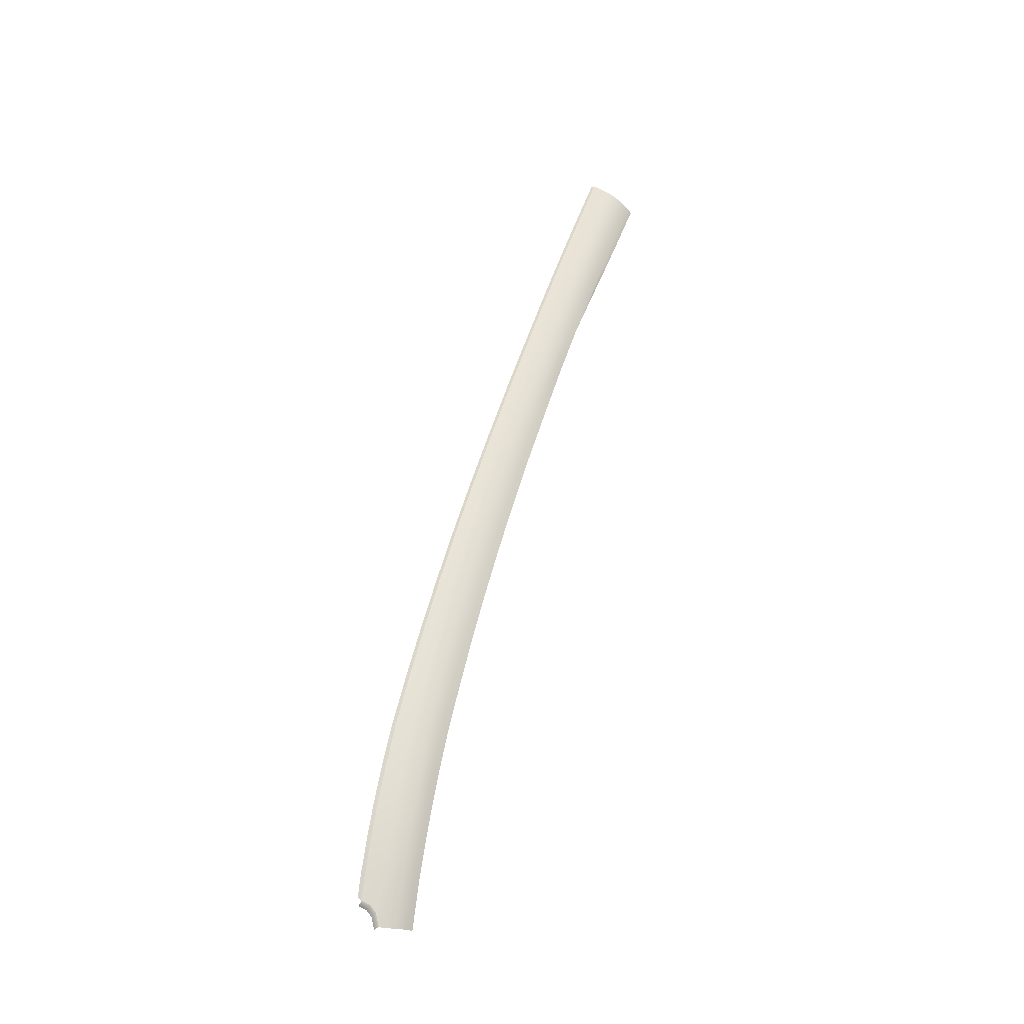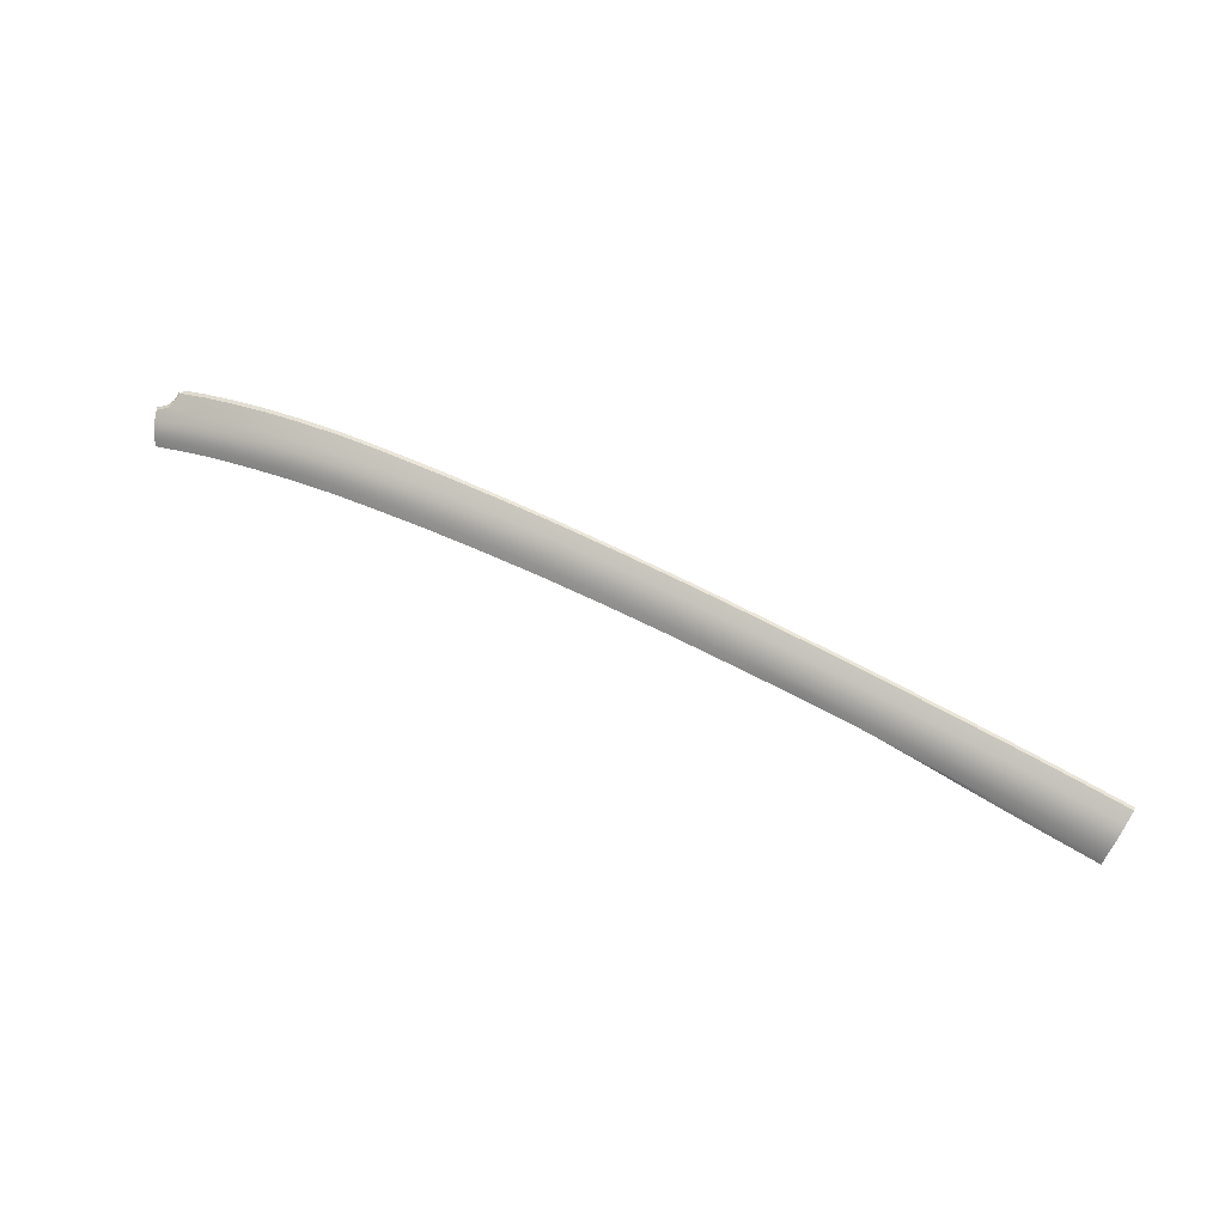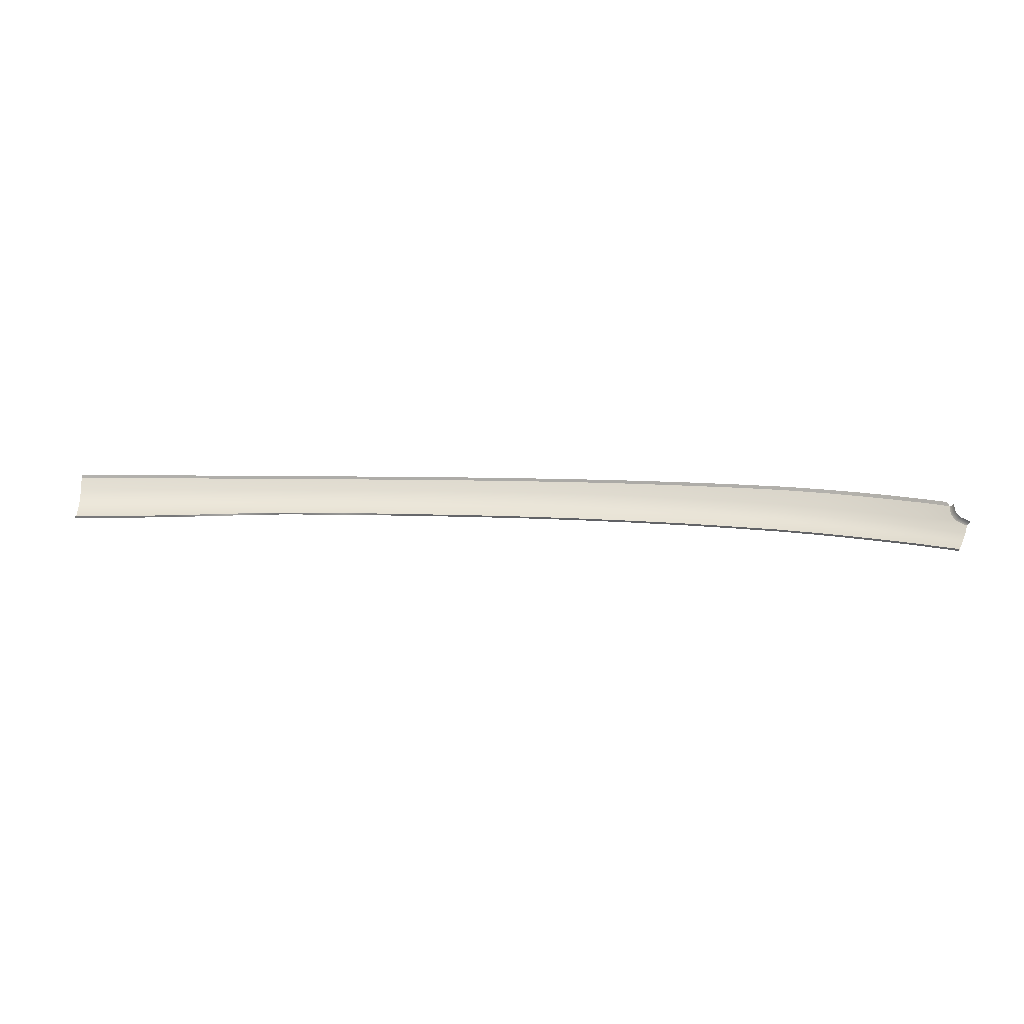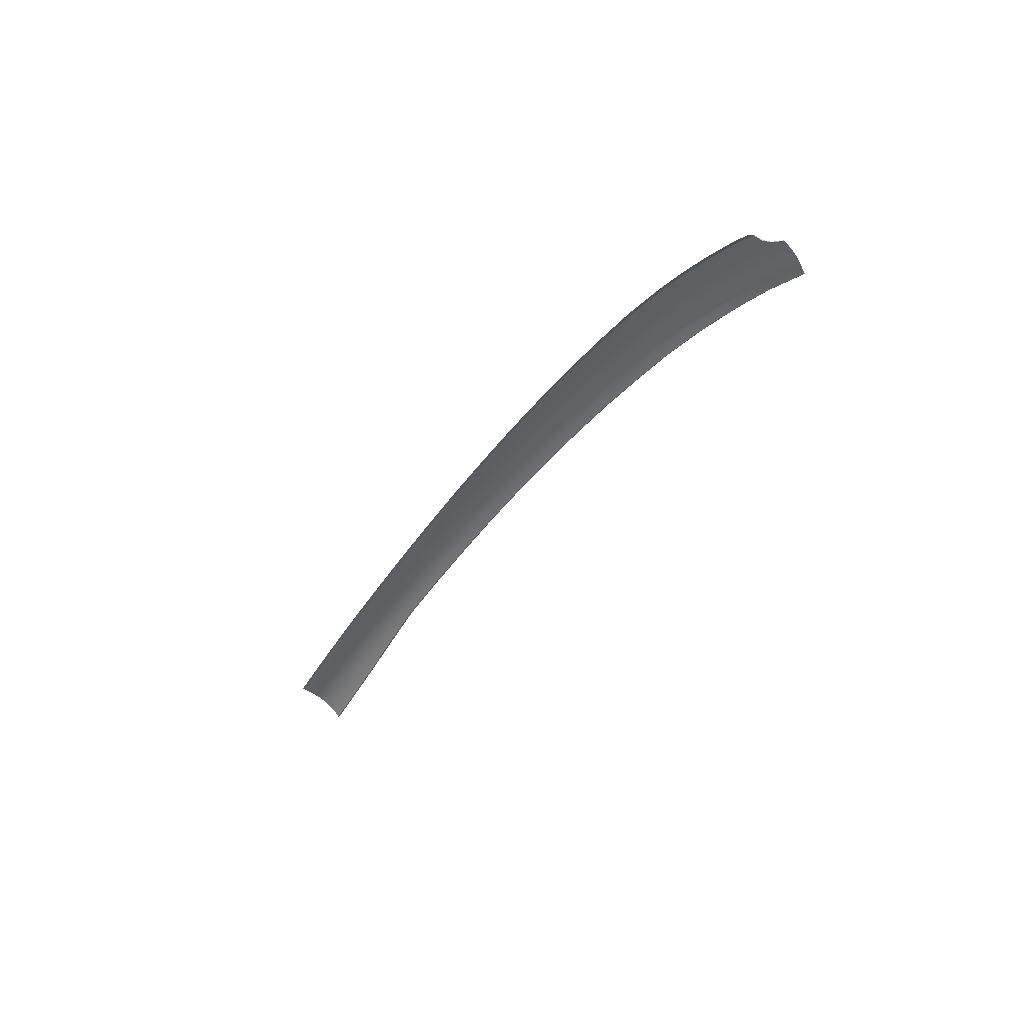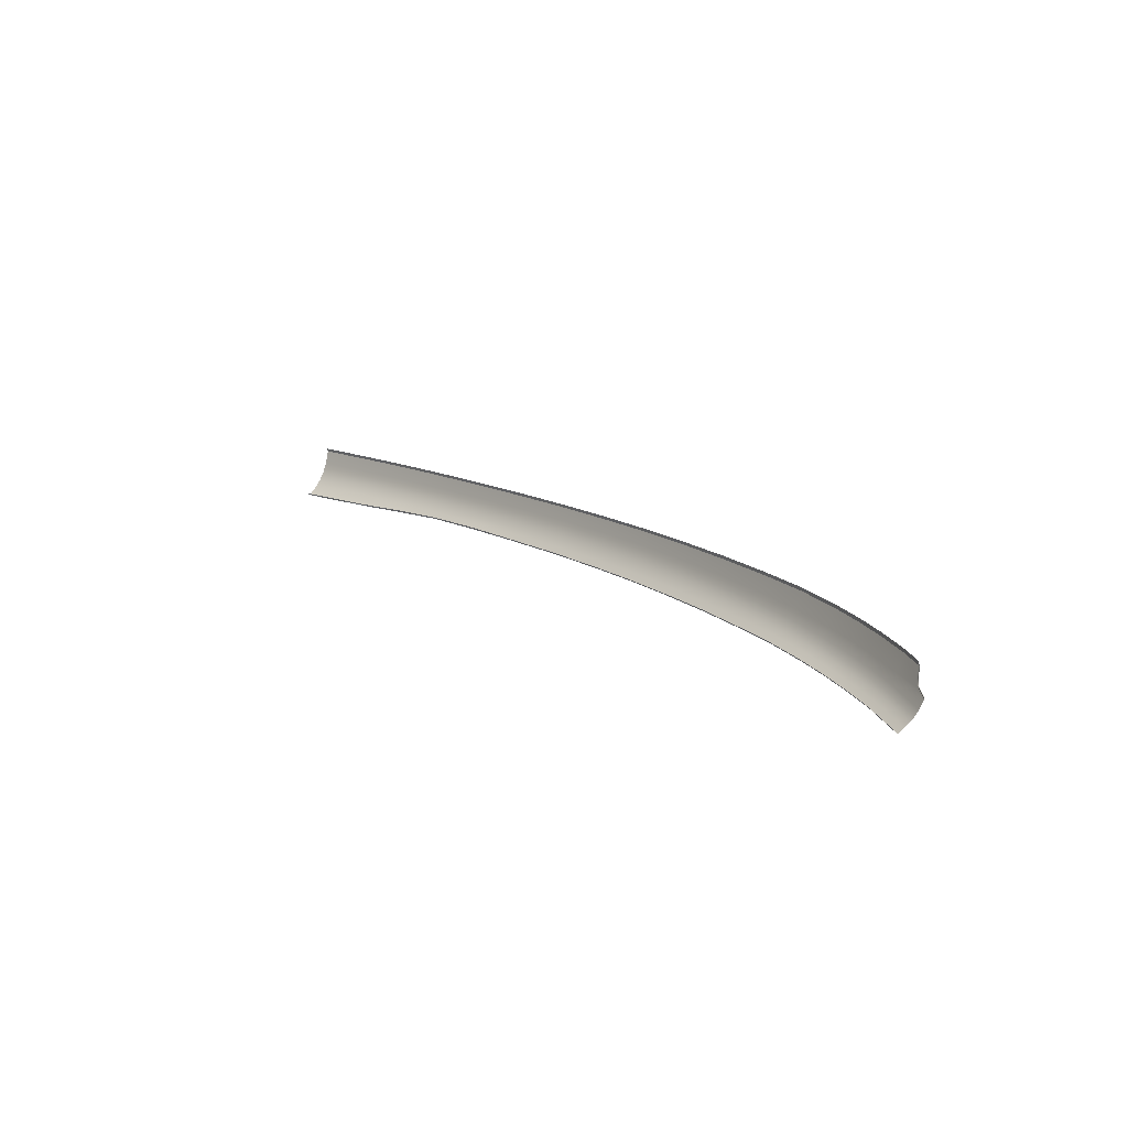
<metadata>
{"format":"obj","ext":"obj","renderer":"f3d","projection":"perspective","resolution":1024,"background":"white","views":[{"elev":51.6,"azim":107.3,"up":"+Y"},{"elev":73.2,"azim":-151.6,"up":"+Y"},{"elev":-6.1,"azim":1.7,"up":"+Z"},{"elev":-39.8,"azim":62.3,"up":"+Y"},{"elev":13.0,"azim":49.7,"up":"+Z"}]}
</metadata>
<code>
v  30.29 96.37 -74.32
v  30.01 95.8 -74.9
v  26.58 97.49 -73.74
v  26.29 96.91 -74.34
v  34.89 94.01 -75.76
v  35.2 94.55 -75.23
v  36.32 95.83 -72.56
v  31.44 97.7 -71.47
v  35.14 96.42 -71.86
v  34.65 96.8 -71.09
v  31.91 98.13 -69.55
v  34.58 97.14 -70.04
v  27.75 98.85 -70.87
v  28.21 99.28 -68.96
v  23.02 98.41 -73.24
v  22.73 97.81 -73.84
v  19.07 99.29 -72.72
v  18.79 98.68 -73.34
v  24.2 99.8 -70.37
v  24.66 100.2 -68.46
v  20.16 100.7 -69.85
v  20.6 101.2 -67.96
v  14.14 100.2 -72.14
v  13.93 99.62 -72.8
v  14.99 101.7 -69.26
v  15.36 102.1 -67.43
v  3.171 103.7 -66.62
v  2.954 103.3 -68.29
v  -3.296 104.3 -66.29
v  -3.436 103.9 -67.86
v  -17.16 103.4 -70.06
v  -10.42 103 -70.33
v  -17.18 102.8 -70.79
v  -10.46 102.4 -71.08
v  2.577 101.2 -71.87
v  -3.757 101.8 -71.45
v  2.513 101.8 -71.16
v  -3.693 102.4 -70.71
v  -10.26 104.5 -67.51
v  -17.09 104.9 -67.27
v  -10.17 104.8 -66
v  -17.05 105.3 -65.8
v  -73.47 101.7 -70.72
v  -73.45 102.3 -70.26
v  -67.3 102.1 -70.63
v  -67.29 102.6 -70.23
v  -67.31 103.4 -69.48
v  -73.48 103 -69.5
v  -61.13 102.5 -70.52
v  -61.12 102.9 -70.2
v  -54.52 102.9 -70.31
v  -54.51 103.2 -70.18
v  -61.13 103.7 -69.47
v  -54.34 103.9 -69.48
v  -73.67 105 -65.2
v  -67.45 105.3 -65.2
v  -73.62 104.6 -66.76
v  -67.41 104.9 -66.75
v  -54.39 105.4 -66.77
v  -61.2 105.2 -66.75
v  -54.42 105.8 -65.26
v  -61.23 105.6 -65.22
v  -24.74 105.2 -67.07
v  -32.39 105.4 -66.95
v  -24.72 105.6 -65.62
v  -32.4 105.8 -65.49
v  -47.6 105.9 -65.31
v  -40 105.9 -65.39
v  -47.58 105.5 -66.81
v  -39.98 105.5 -66.86
v  -47.54 104 -69.52
v  -39.96 104 -69.58
v  -47.54 103.4 -70.14
v  -39.77 103.4 -70.19
v  -24.78 103.1 -70.53
v  -32.39 103.3 -70.36
v  -24.76 103.7 -69.83
v  -32.38 103.9 -69.68
v  30.84 97.1 -73.24
v  31.11 97.37 -72.57
v  35.75 95.28 -74.18
v  36.02 95.55 -73.53
v  27.13 98.23 -72.65
v  27.41 98.52 -71.97
v  23.86 99.46 -71.47
v  23.58 99.17 -72.15
v  19.58 100.1 -71.62
v  19.84 100.4 -70.94
v  14.73 101.4 -70.32
v  14.53 101 -71
v  -3.523 103.6 -68.83
v  2.812 102.9 -69.29
v  -3.586 103.2 -69.51
v  2.705 102.6 -69.97
v  -17.11 104.5 -68.19
v  -10.31 104.1 -68.45
v  -17.13 104.2 -68.86
v  -10.35 103.8 -69.12
v  -24.75 104.9 -67.98
v  -32.39 105.1 -67.86
v  -24.75 104.5 -68.65
v  -32.38 104.7 -68.52
v  -47.57 105.2 -67.73
v  -39.98 105.2 -67.78
v  -47.56 104.8 -68.39
v  -39.97 104.8 -68.44
v  35.49 94.98 -74.7
v  30.58 96.79 -73.77
v  26.87 97.92 -73.18
v  23.32 98.85 -72.68
v  19.34 99.74 -72.16
v  14.34 100.7 -71.55
v  -3.639 102.9 -70.08
v  2.612 102.3 -70.53
v  -17.14 103.8 -69.43
v  -10.38 103.5 -69.7
v  -24.76 104.2 -69.21
v  -32.38 104.4 -69.08
v  -47.55 104.4 -68.94
v  -39.97 104.5 -68.99
v  -73.54 103.8 -68.37
v  -67.36 104.2 -68.36
v  -73.52 103.5 -68.92
v  -67.33 103.8 -68.91
v  -54.35 104.3 -68.91
v  -61.15 104.1 -68.9
v  -54.36 104.7 -68.36
v  -61.16 104.5 -68.35
v  -73.58 104.2 -67.71
v  -67.38 104.5 -67.7
v  -54.38 105.1 -67.7
v  -61.18 104.8 -67.69
v  9.67 102.5 -68.78
v  9.966 102.9 -67.03
v  9.471 102.1 -69.82
v  9.319 101.8 -70.5
v  9.184 101.5 -71.06
v  9.039 101 -71.67
v  8.888 100.4 -72.36
g P158_18A5_L_DaS_P158_18A5_L
f 1 2 3
f 3 2 4
f 5 2 6
f 6 2 1
f 7 8 9
f 9 8 10
f 8 11 10
f 12 10 11
f 13 14 8
f 8 14 11
f 15 16 17
f 17 16 18
f 3 4 15
f 15 4 16
f 19 20 13
f 13 20 14
f 21 22 19
f 19 22 20
f 17 18 23
f 23 18 24
f 25 26 21
f 21 26 22
f 27 28 29
f 29 28 30
f 31 32 33
f 33 32 34
f 35 36 37
f 37 36 38
f 39 40 41
f 41 40 42
f 43 44 45
f 45 44 46
f 47 46 48
f 48 46 44
f 49 50 51
f 51 50 52
f 50 53 52
f 52 53 54
f 55 56 57
f 57 56 58
f 59 60 61
f 61 60 62
f 63 64 65
f 65 64 66
f 67 68 69
f 69 68 70
f 71 72 73
f 73 72 74
f 75 76 77
f 77 76 78
f 79 80 81
f 81 80 82
f 83 84 79
f 79 84 80
f 8 80 13
f 13 80 84
f 13 84 19
f 19 84 85
f 86 85 83
f 83 85 84
f 87 88 86
f 86 88 85
f 19 85 21
f 21 85 88
f 21 88 25
f 25 88 89
f 90 89 87
f 87 89 88
f 91 92 93
f 93 92 94
f 91 30 92
f 92 30 28
f 95 96 97
f 97 96 98
f 40 39 95
f 95 39 96
f 99 100 63
f 63 100 64
f 101 102 99
f 99 102 100
f 103 104 105
f 105 104 106
f 69 70 103
f 103 70 104
f 81 107 79
f 79 107 108
f 1 108 6
f 6 108 107
f 3 109 1
f 1 109 108
f 79 108 83
f 83 108 109
f 83 109 86
f 86 109 110
f 15 110 3
f 3 110 109
f 17 111 15
f 15 111 110
f 86 110 87
f 87 110 111
f 87 111 90
f 90 111 112
f 23 112 17
f 17 112 111
f 113 114 38
f 38 114 37
f 114 113 94
f 94 113 93
f 115 116 31
f 31 116 32
f 97 98 115
f 115 98 116
f 117 118 101
f 101 118 102
f 77 78 117
f 117 78 118
f 119 120 71
f 71 120 72
f 105 106 119
f 119 106 120
f 121 122 123
f 123 122 124
f 125 126 127
f 127 126 128
f 125 54 126
f 126 54 53
f 47 48 124
f 124 48 123
f 57 58 129
f 129 58 130
f 131 132 59
f 59 132 60
f 127 128 131
f 131 128 132
f 129 130 121
f 121 130 122
f 133 134 25
f 25 134 26
f 135 133 89
f 89 133 25
f 136 135 90
f 90 135 89
f 137 136 112
f 112 136 90
f 138 137 23
f 23 137 112
f 139 138 24
f 24 138 23
f 82 80 7
f 7 80 8
f 28 27 133
f 133 27 134
f 92 28 135
f 135 28 133
f 94 92 136
f 136 92 135
f 114 94 137
f 137 94 136
f 37 114 138
f 138 114 137
f 139 35 138
f 138 35 37
f 39 41 30
f 30 41 29
f 39 30 96
f 96 30 91
f 96 91 98
f 98 91 93
f 98 93 116
f 116 93 113
f 116 113 32
f 32 113 38
f 32 38 34
f 34 38 36
f 56 62 58
f 58 62 60
f 58 60 130
f 130 60 132
f 130 132 122
f 122 132 128
f 124 122 126
f 126 122 128
f 53 47 126
f 126 47 124
f 46 47 50
f 50 47 53
f 45 46 49
f 49 46 50
f 69 59 67
f 67 59 61
f 103 131 69
f 69 131 59
f 105 127 103
f 103 127 131
f 119 125 105
f 105 125 127
f 71 54 119
f 119 54 125
f 52 54 73
f 73 54 71
f 51 52 73
f 40 63 42
f 42 63 65
f 95 99 40
f 40 99 63
f 97 101 95
f 95 101 99
f 115 117 97
f 97 117 101
f 31 77 115
f 115 77 117
f 33 75 31
f 31 75 77
f 68 66 70
f 70 66 64
f 70 64 104
f 104 64 100
f 104 100 106
f 106 100 102
f 106 102 120
f 120 102 118
f 120 118 72
f 72 118 78
f 72 78 74
f 74 78 76
v  34.58 97.14 -70.04
v  31.91 98.13 -69.55
v  34.32 97.17 -69.54
v  31.93 98.05 -69.1
v  28.21 99.28 -68.96
v  28.32 99.17 -68.53
v  24.66 100.2 -68.46
v  24.72 100.1 -68.03
v  20.6 101.2 -67.96
v  20.61 101.1 -67.53
v  15.36 102.1 -67.43
v  15.43 102 -67.02
v  3.171 103.7 -66.62
v  -3.296 104.3 -66.29
v  3.137 103.6 -66.22
v  -3.284 104.2 -65.91
v  -10.17 104.8 -66
v  -17.05 105.3 -65.8
v  -10.2 104.7 -65.64
v  -17.13 105.1 -65.44
v  -73.67 105 -65.2
v  -73.63 104.9 -64.83
v  -67.45 105.3 -65.2
v  -67.4 105.2 -64.84
v  -61.23 105.6 -65.22
v  -61.16 105.5 -64.86
v  -54.42 105.8 -65.26
v  -54.33 105.7 -64.89
v  -24.72 105.6 -65.62
v  -32.4 105.8 -65.49
v  -24.76 105.5 -65.26
v  -32.38 105.7 -65.13
v  -47.6 105.9 -65.31
v  -47.5 105.8 -64.95
v  -40 105.9 -65.39
v  -39.94 105.8 -65.03
v  9.966 102.9 -67.03
v  9.54 102.8 -66.6
v  30.01 95.8 -74.9
v  34.89 94.01 -75.76
v  29.98 95.62 -74.69
v  34.86 93.84 -75.55
v  26.29 96.91 -74.34
v  26.27 96.73 -74.13
v  22.73 97.81 -73.84
v  22.71 97.63 -73.63
v  18.79 98.68 -73.34
v  18.78 98.5 -73.13
v  13.93 99.62 -72.8
v  13.92 99.43 -72.6
v  8.888 100.4 -72.36
v  8.879 100.2 -72.16
v  -17.19 102.6 -70.59
v  -17.18 102.8 -70.79
v  -10.47 102.2 -70.88
v  -10.46 102.4 -71.08
v  -3.763 101.6 -71.25
v  -3.757 101.8 -71.45
v  2.404 101 -71.64
v  2.577 101.2 -71.87
v  -32.39 103.1 -70.15
v  -32.39 103.3 -70.36
v  -24.78 102.9 -70.33
v  -24.78 103.1 -70.53
v  -61.13 102.5 -70.52
v  -54.52 102.9 -70.31
v  -61.13 102.4 -70.3
v  -54.34 102.9 -70.08
v  -73.46 101.5 -70.5
v  -73.47 101.7 -70.72
v  -67.3 102 -70.42
v  -67.3 102.1 -70.63
v  -47.54 103.2 -69.93
v  -47.54 103.4 -70.14
v  -39.96 103.2 -69.98
v  -39.77 103.4 -70.19
v  35.3 96.3 -71.69
v  35.51 95.89 -71.46
v  36.43 95.73 -72.36
v  36.62 95.34 -72.13
v  34.84 96.67 -70.97
v  35.05 96.25 -70.75
v  34.77 96.97 -70.01
v  34.98 96.55 -69.8
v  36.32 95.83 -72.56
v  35.14 96.42 -71.86
v  34.65 96.8 -71.09
g P158_18A5_L_DaS_P158_18A5_L_E
f 140 141 142
f 142 141 143
f 144 145 141
f 141 145 143
f 146 147 144
f 144 147 145
f 148 149 146
f 146 149 147
f 150 151 148
f 148 151 149
f 152 153 154
f 154 153 155
f 156 157 158
f 158 157 159
f 160 161 162
f 162 161 163
f 164 165 166
f 166 165 167
f 168 169 170
f 170 169 171
f 172 173 174
f 174 173 175
f 150 176 151
f 151 176 177
f 178 179 180
f 180 179 181
f 182 178 183
f 183 178 180
f 184 182 185
f 185 182 183
f 186 184 187
f 187 184 185
f 188 186 189
f 189 186 187
f 190 188 191
f 191 188 189
f 192 193 194
f 194 193 195
f 196 197 198
f 198 197 199
f 200 201 202
f 202 201 203
f 204 205 206
f 206 205 207
f 208 209 210
f 210 209 211
f 212 213 214
f 214 213 215
f 216 217 218
f 218 217 219
f 220 221 216
f 216 221 217
f 220 222 221
f 221 222 223
f 218 224 216
f 216 224 225
f 222 220 140
f 140 220 226
f 226 220 225
f 225 220 216
f 176 152 177
f 177 152 154
f 198 199 191
f 191 199 190
f 153 156 155
f 155 156 158
f 194 195 196
f 196 195 197
f 162 163 164
f 164 163 165
f 210 211 206
f 206 211 204
f 166 167 172
f 172 167 173
f 205 213 207
f 207 213 212
f 157 168 159
f 159 168 170
f 202 203 192
f 192 203 193
f 174 175 169
f 169 175 171
f 214 215 200
f 200 215 201

</code>
